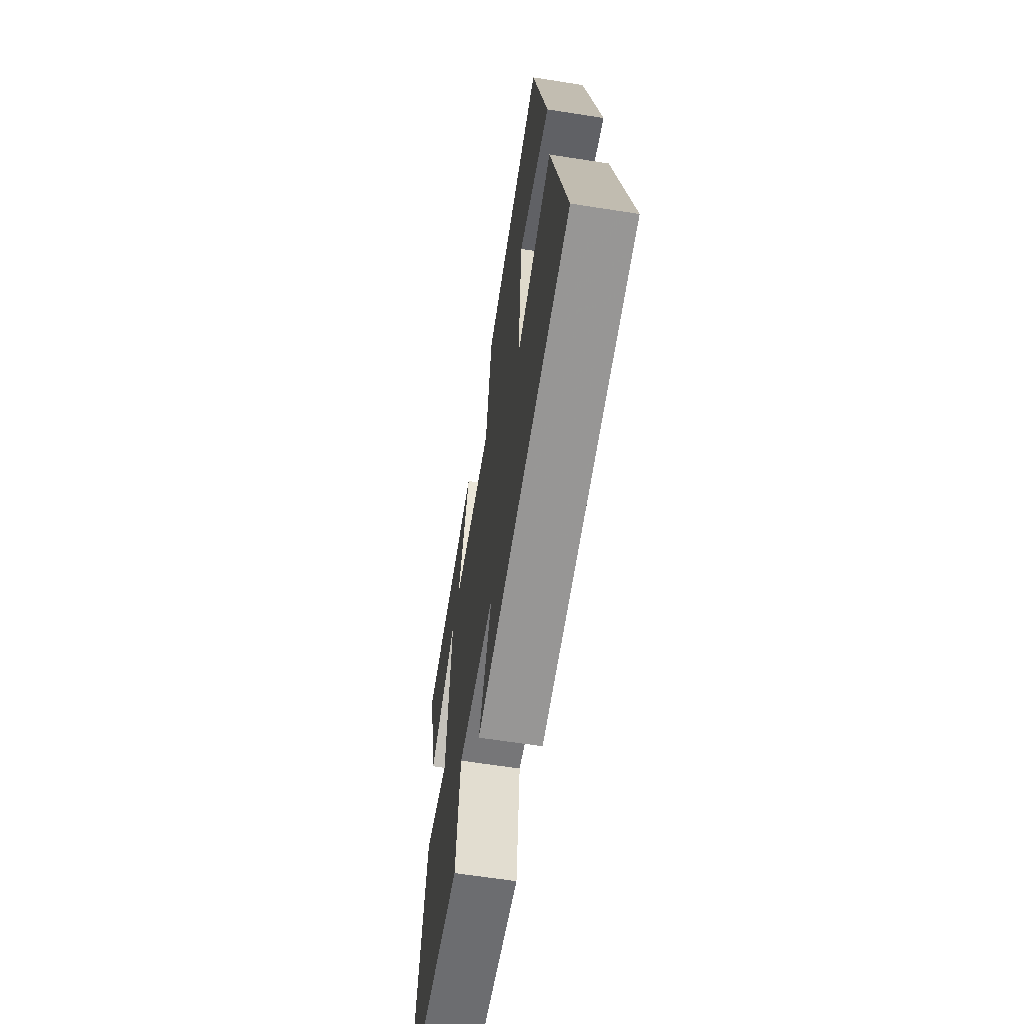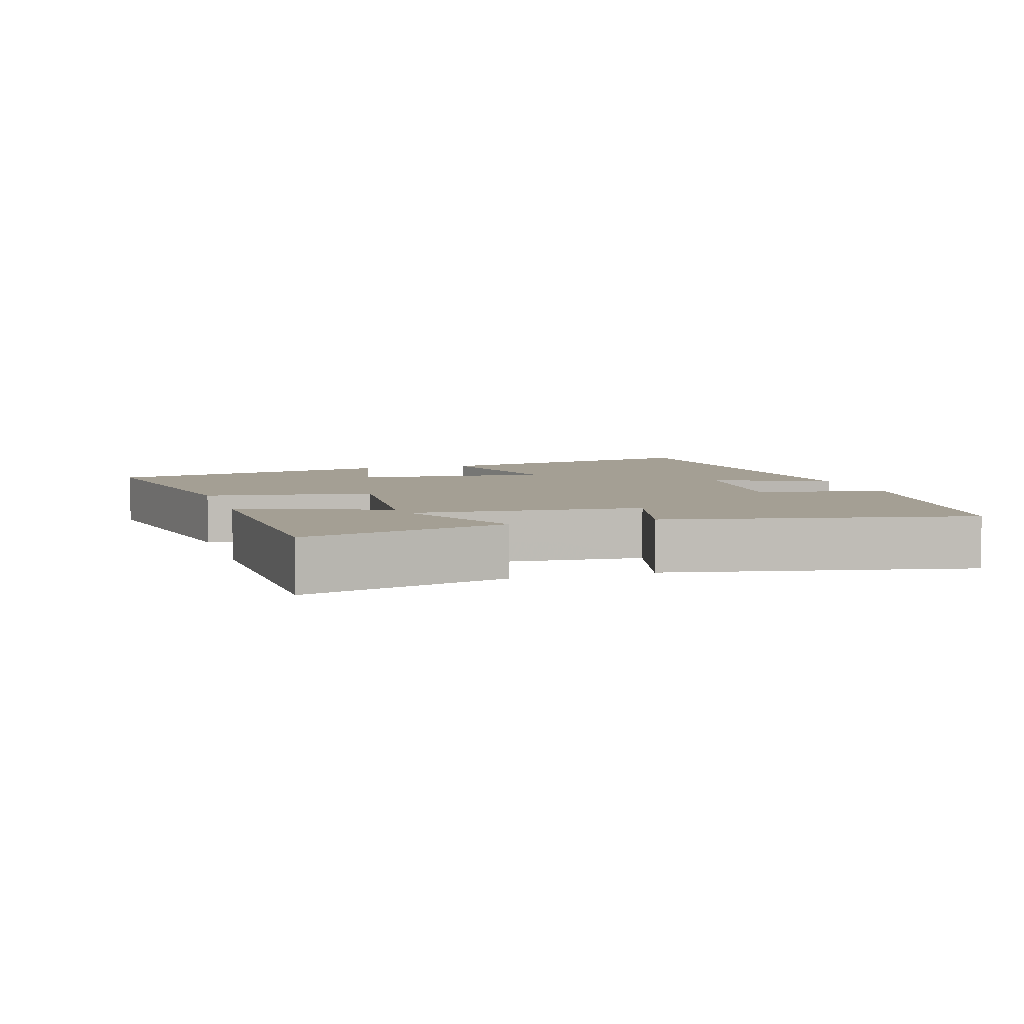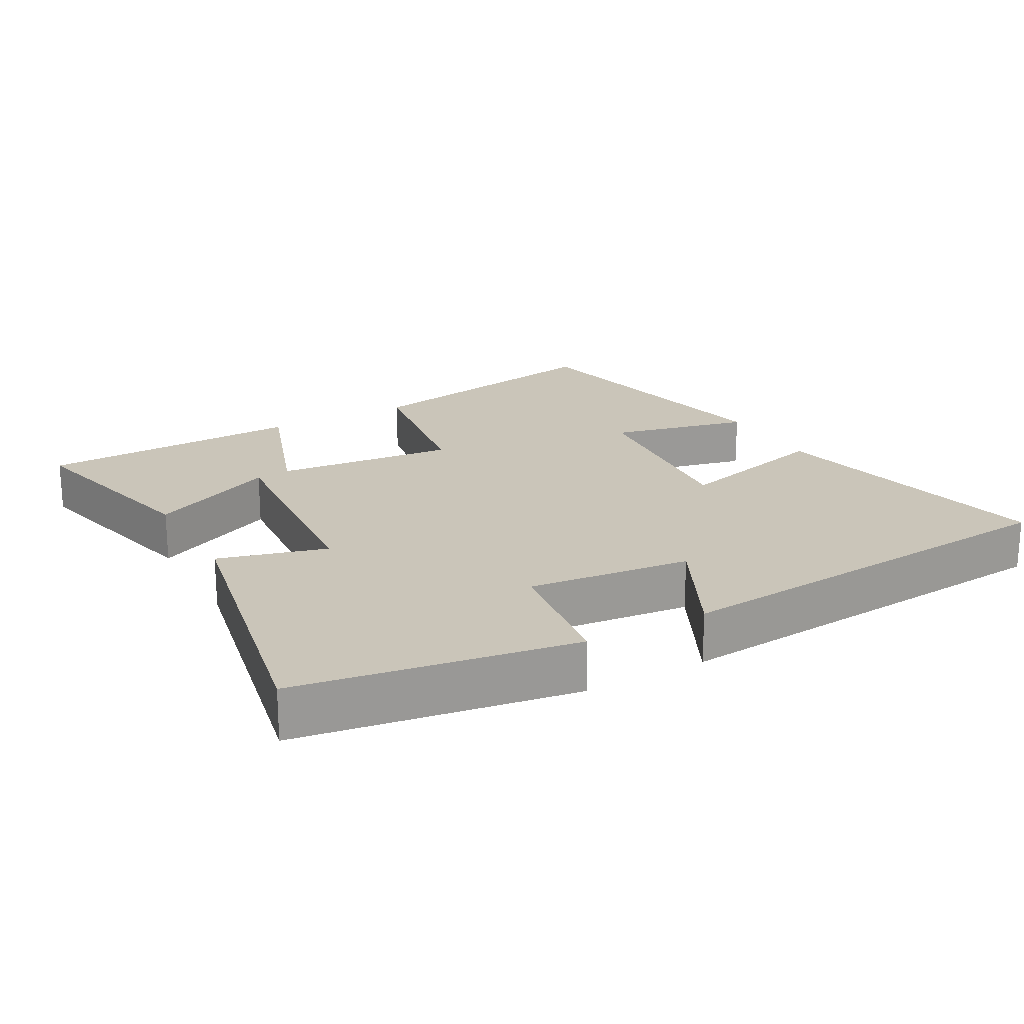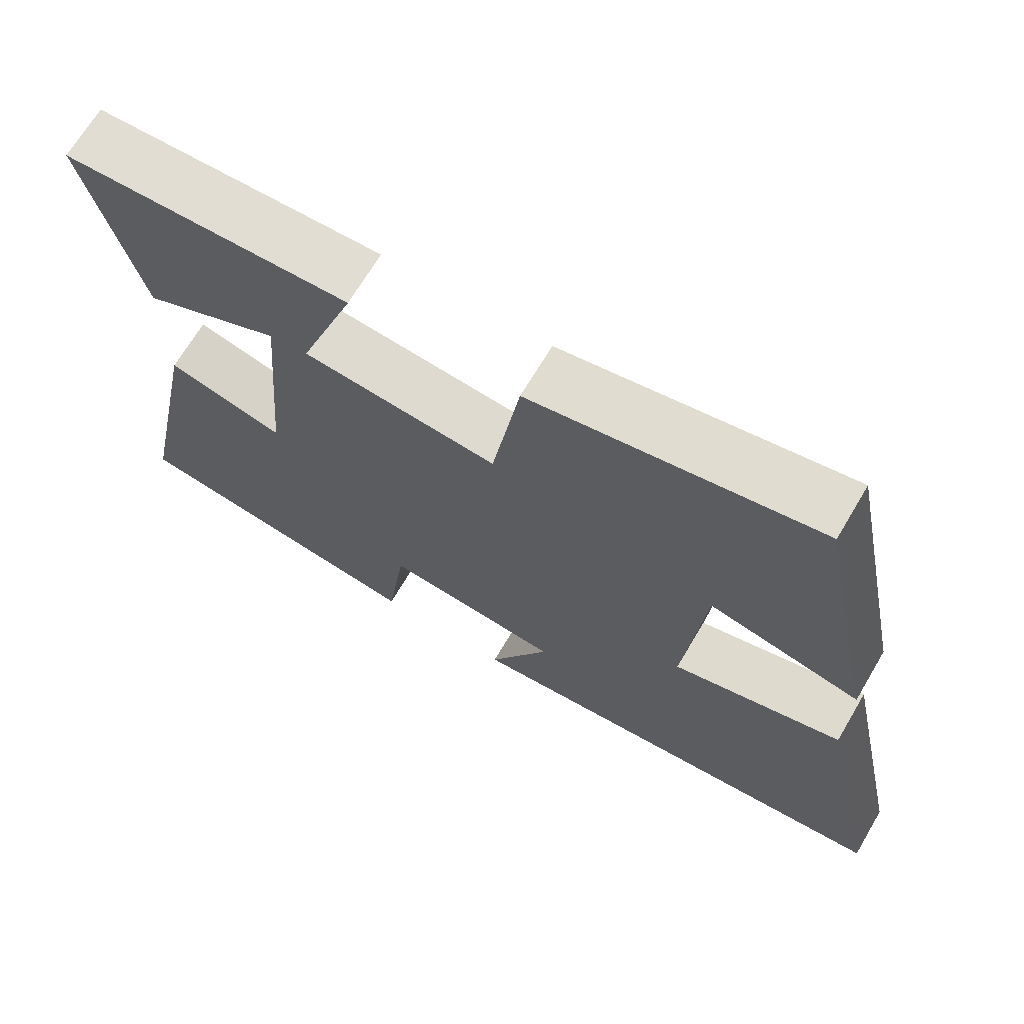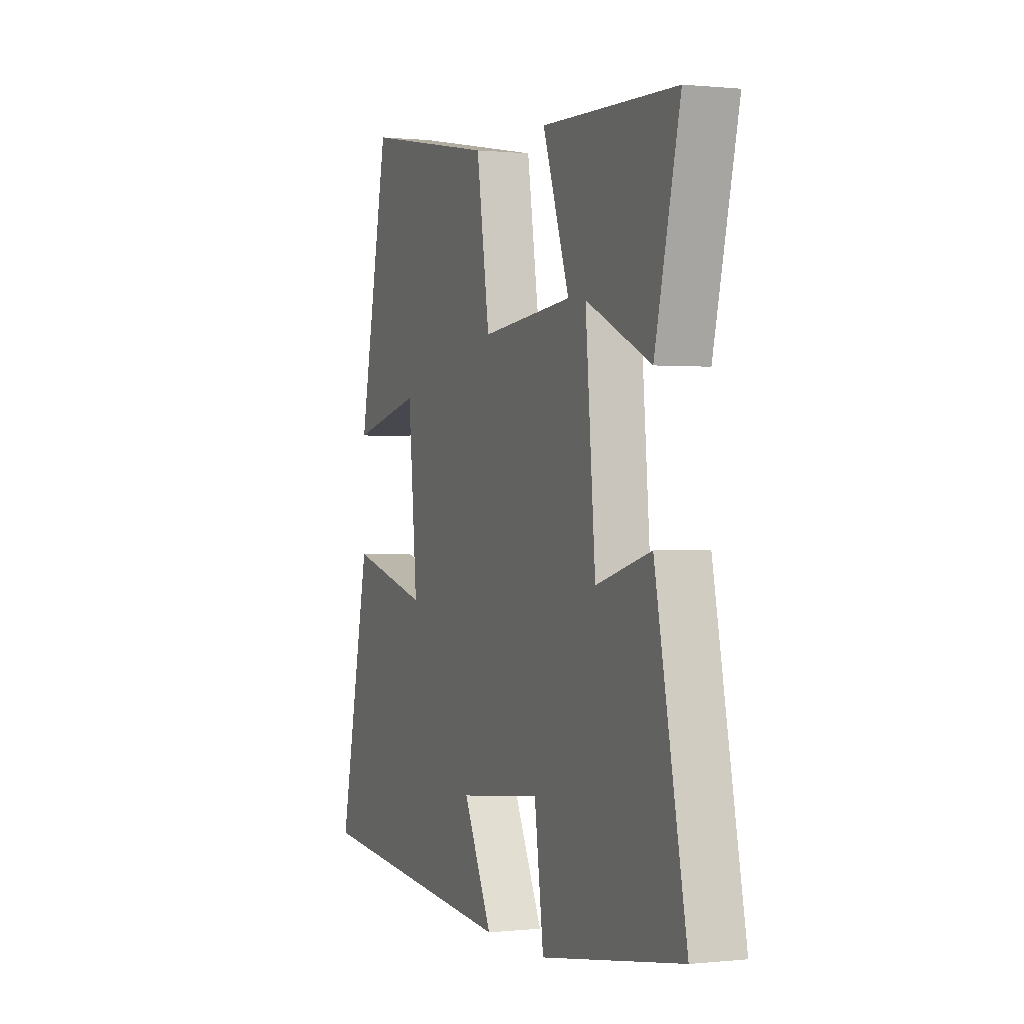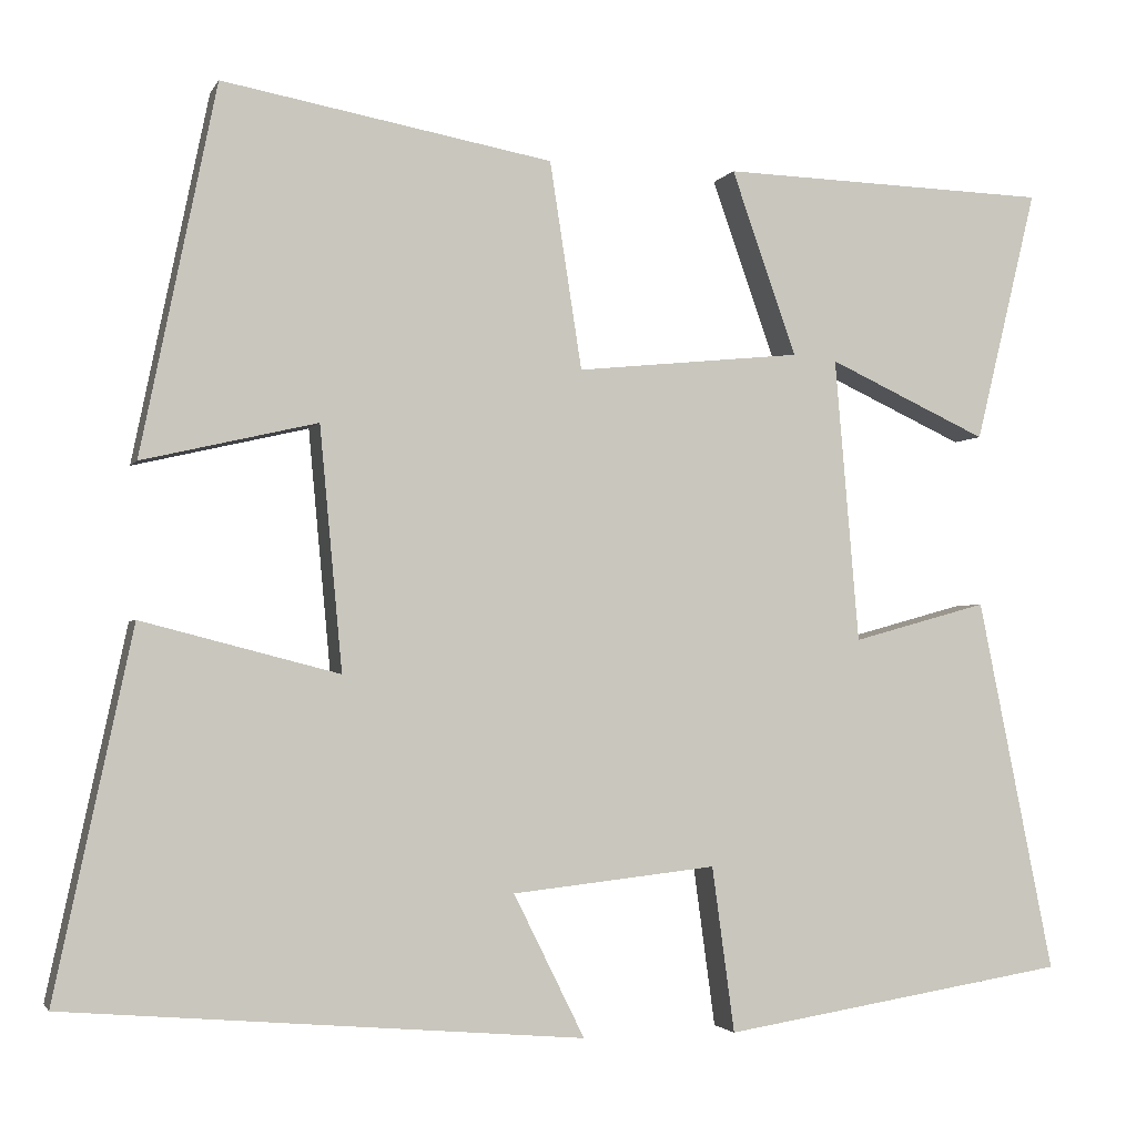
<metadata>
{"format":"obj","ext":"obj","renderer":"f3d","projection":"perspective","resolution":1024,"background":"white","views":[{"elev":-63.2,"azim":-99.0,"up":"+Z"},{"elev":5.5,"azim":72.6,"up":"+Y"},{"elev":20.7,"azim":150.8,"up":"+Y"},{"elev":68.6,"azim":-149.4,"up":"+Z"},{"elev":0.3,"azim":68.3,"up":"+Z"},{"elev":-2.5,"azim":-15.7,"up":"+Z"}]}
</metadata>
<code>
v -0.413 0.07 0.57
v -0.032 0.07 0.5
v 0.005 0.07 0.261
v 0.265 0.07 0.287
v 0.19 0.07 0.5
v 0.571 0.07 0.488
v 0.5 0.07 0.196
v 0.316 0.07 0.281
v 0.344 0.07 -0.047
v 0.5 0.07 -0.004
v 0.588 0.07 -0.436
v 0.188 0.07 -0.5
v 0.162 0.07 -0.309
v -0.074 0.07 -0.335
v 0.008 0.07 -0.5
v -0.59 0.07 -0.45
v -0.5 0.07 -0.029
v -0.272 0.07 -0.088
v -0.298 0.07 0.192
v -0.5 0.07 0.145
v -0.413 0 0.57
v -0.032 0 0.5
v 0.005 0 0.261
v 0.265 0 0.287
v 0.19 0 0.5
v 0.571 0 0.488
v 0.5 0 0.196
v 0.316 0 0.281
v 0.344 0 -0.047
v 0.5 0 -0.004
v 0.588 0 -0.436
v 0.188 0 -0.5
v 0.162 0 -0.309
v -0.074 0 -0.335
v 0.008 0 -0.5
v -0.59 0 -0.45
v -0.5 0 -0.029
v -0.272 0 -0.088
v -0.298 0 0.192
v -0.5 0 0.145
f 19 20 1 2
f 18 19 2 3
f 16 17 18
f 15 16 18
f 14 15 18
f 18 3 4
f 14 18 4
f 13 14 4
f 11 12 13
f 10 11 13
f 9 10 13
f 8 9 13 4
f 5 6 7 8
f 4 5 8
f 22 21 40 39
f 23 22 39 38
f 38 37 36
f 38 36 35
f 38 35 34
f 24 23 38
f 24 38 34
f 24 34 33
f 33 32 31
f 33 31 30
f 33 30 29
f 24 33 29 28
f 28 27 26 25
f 28 25 24
f 1 21 22 2
f 2 22 23 3
f 3 23 24 4
f 4 24 25 5
f 5 25 26 6
f 6 26 27 7
f 7 27 28 8
f 8 28 29 9
f 9 29 30 10
f 10 30 31 11
f 11 31 32 12
f 12 32 33 13
f 13 33 34 14
f 14 34 35 15
f 15 35 36 16
f 16 36 37 17
f 17 37 38 18
f 18 38 39 19
f 19 39 40 20
f 20 40 21 1

</code>
